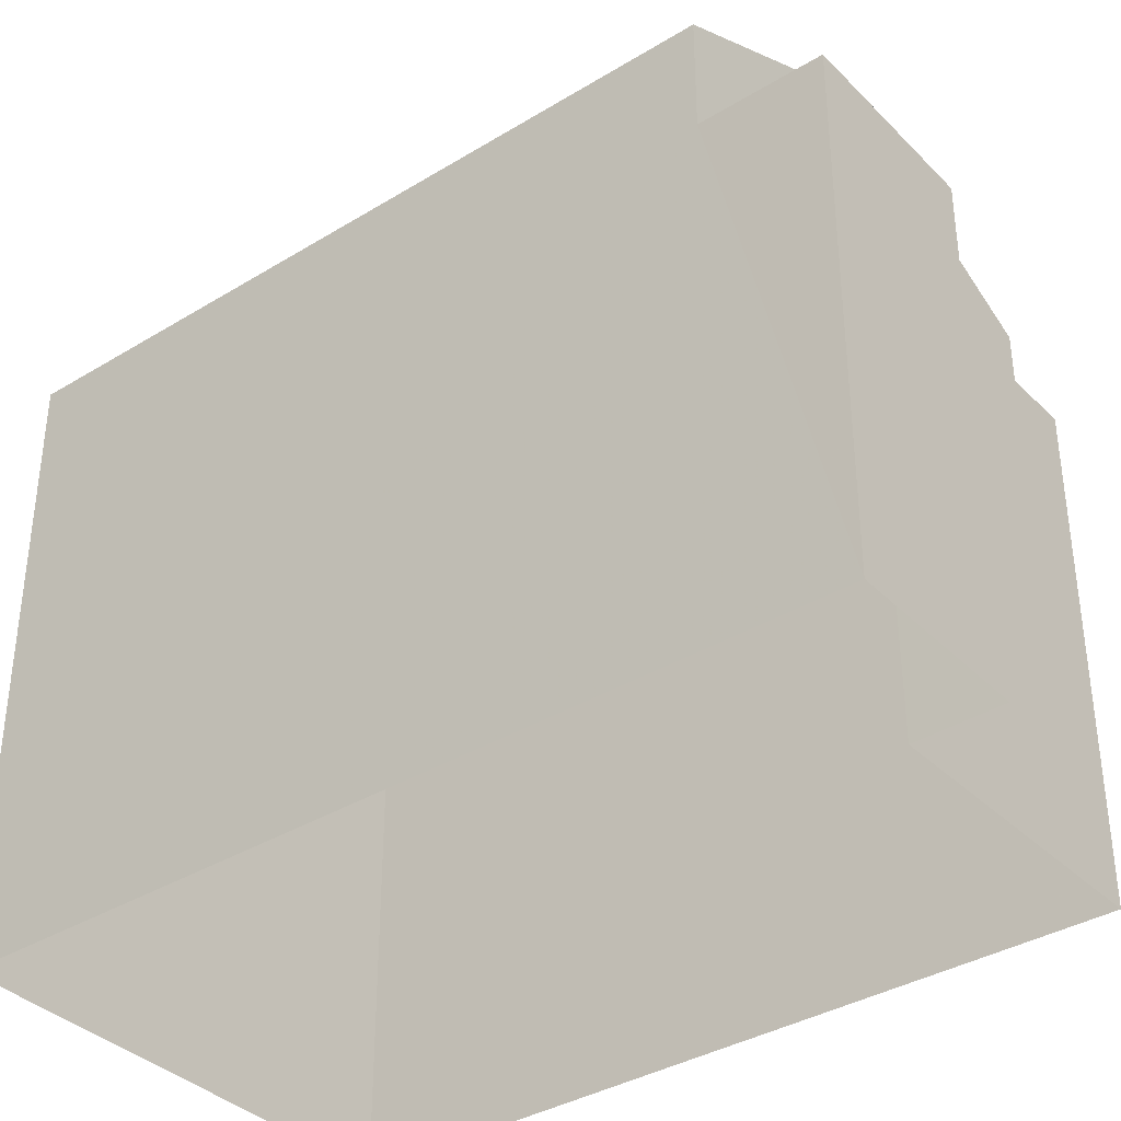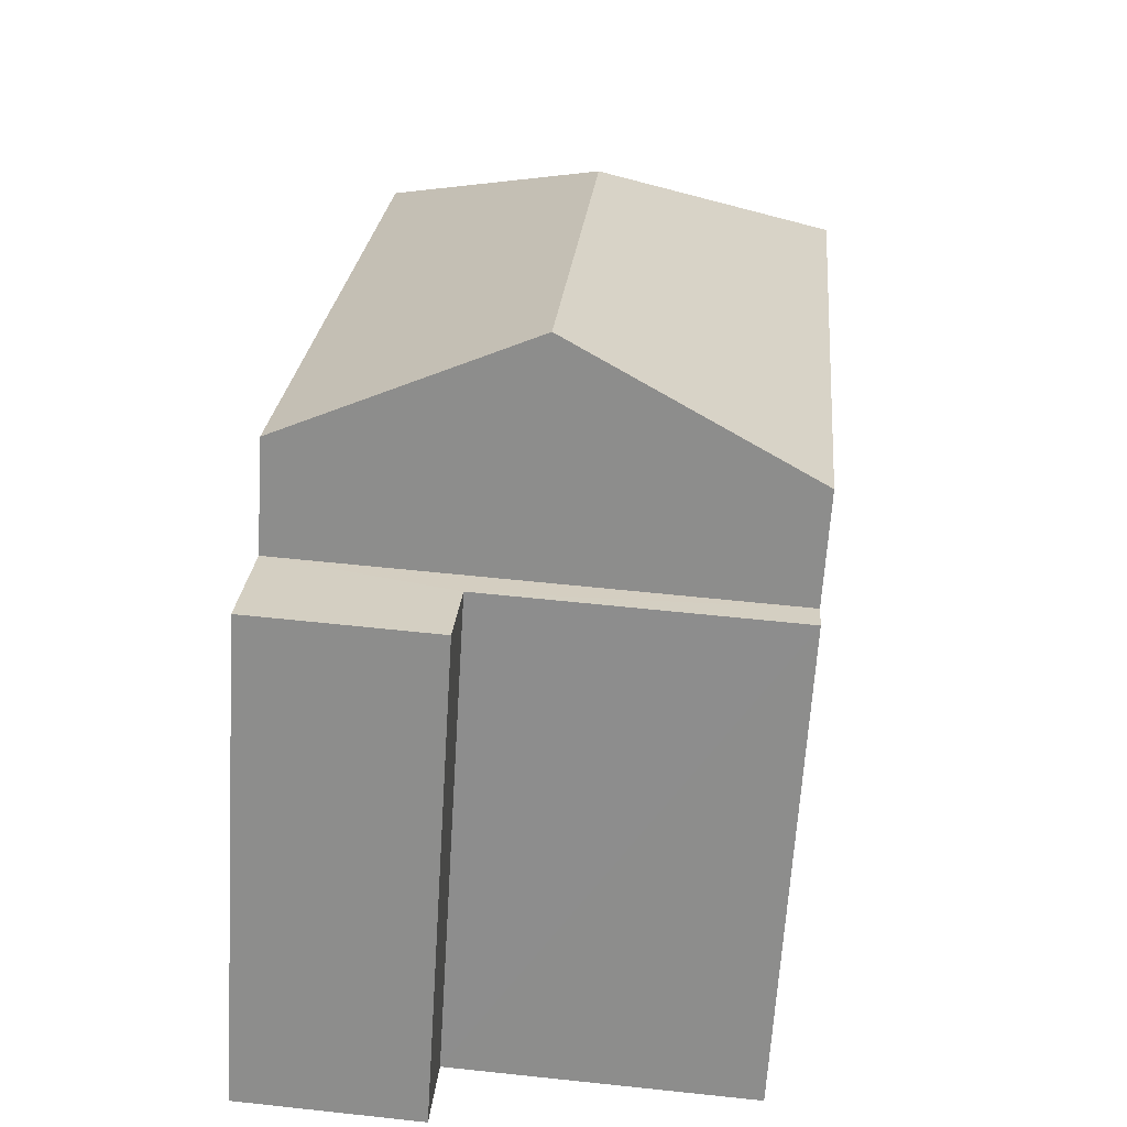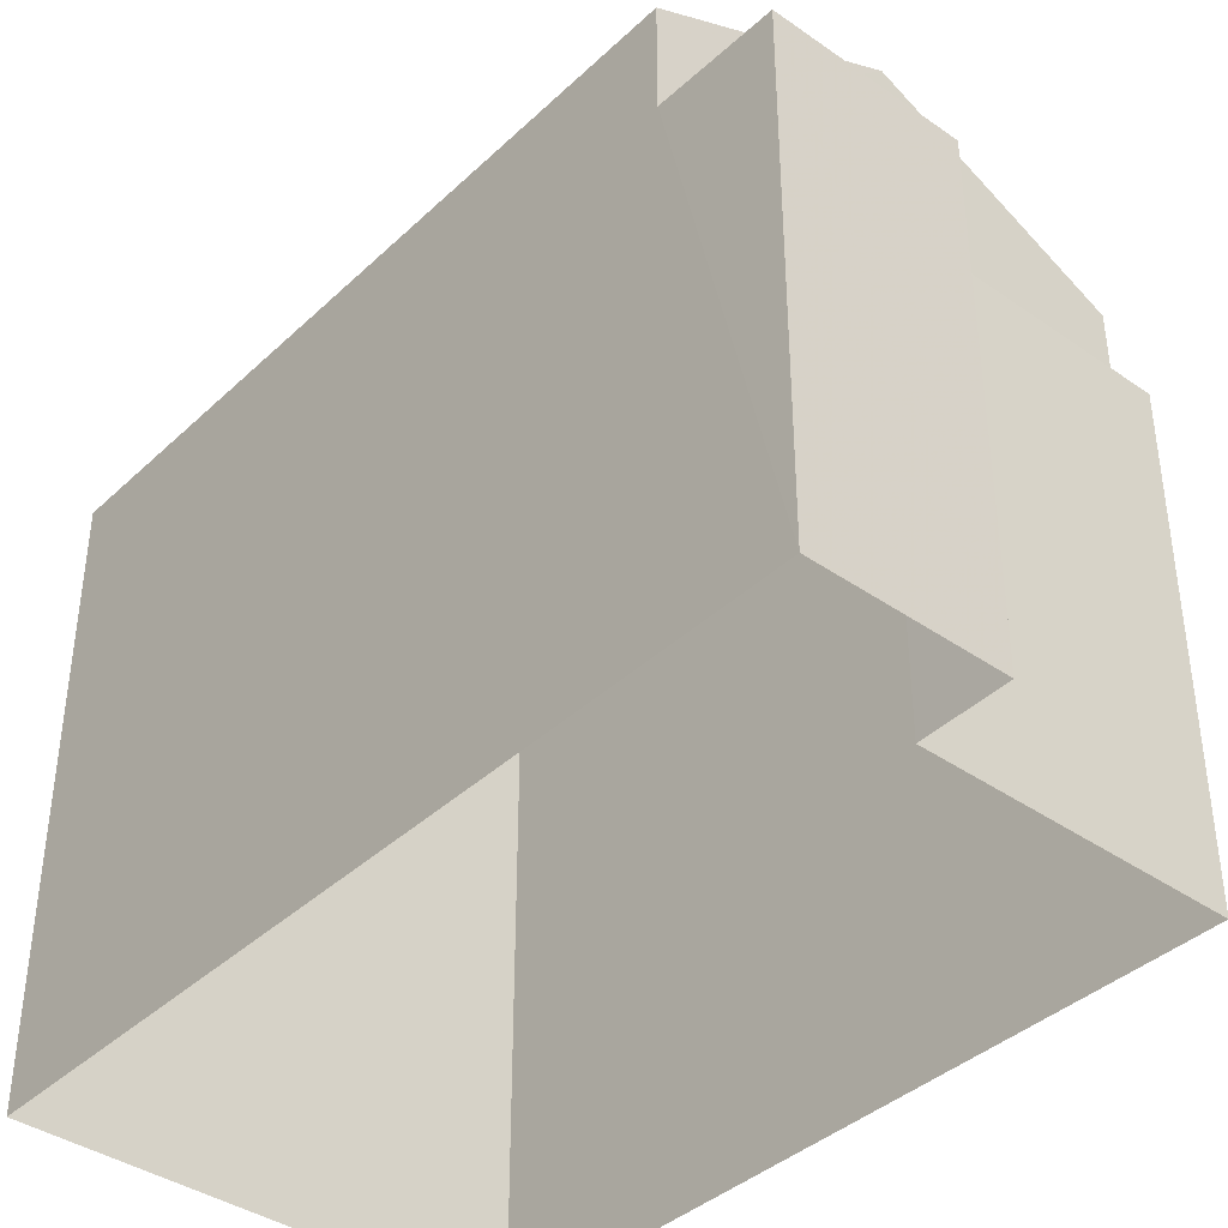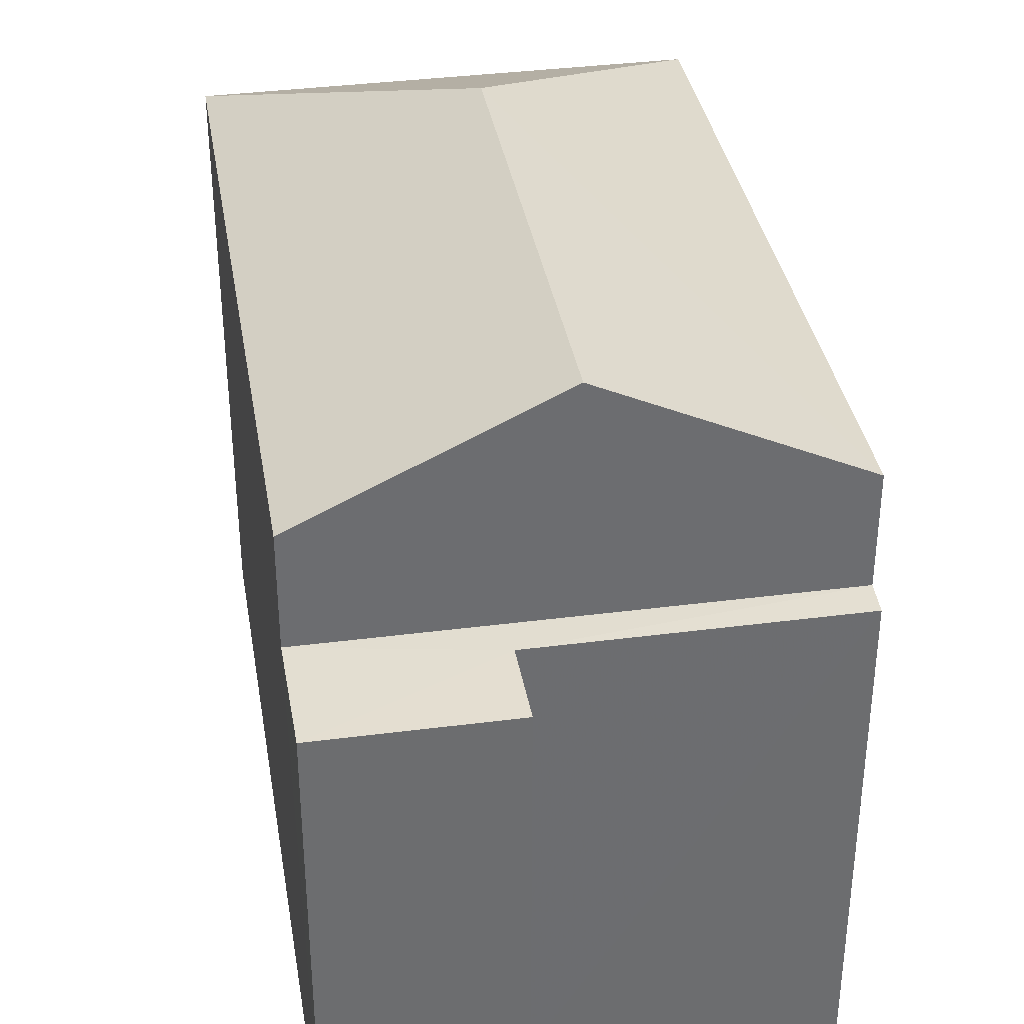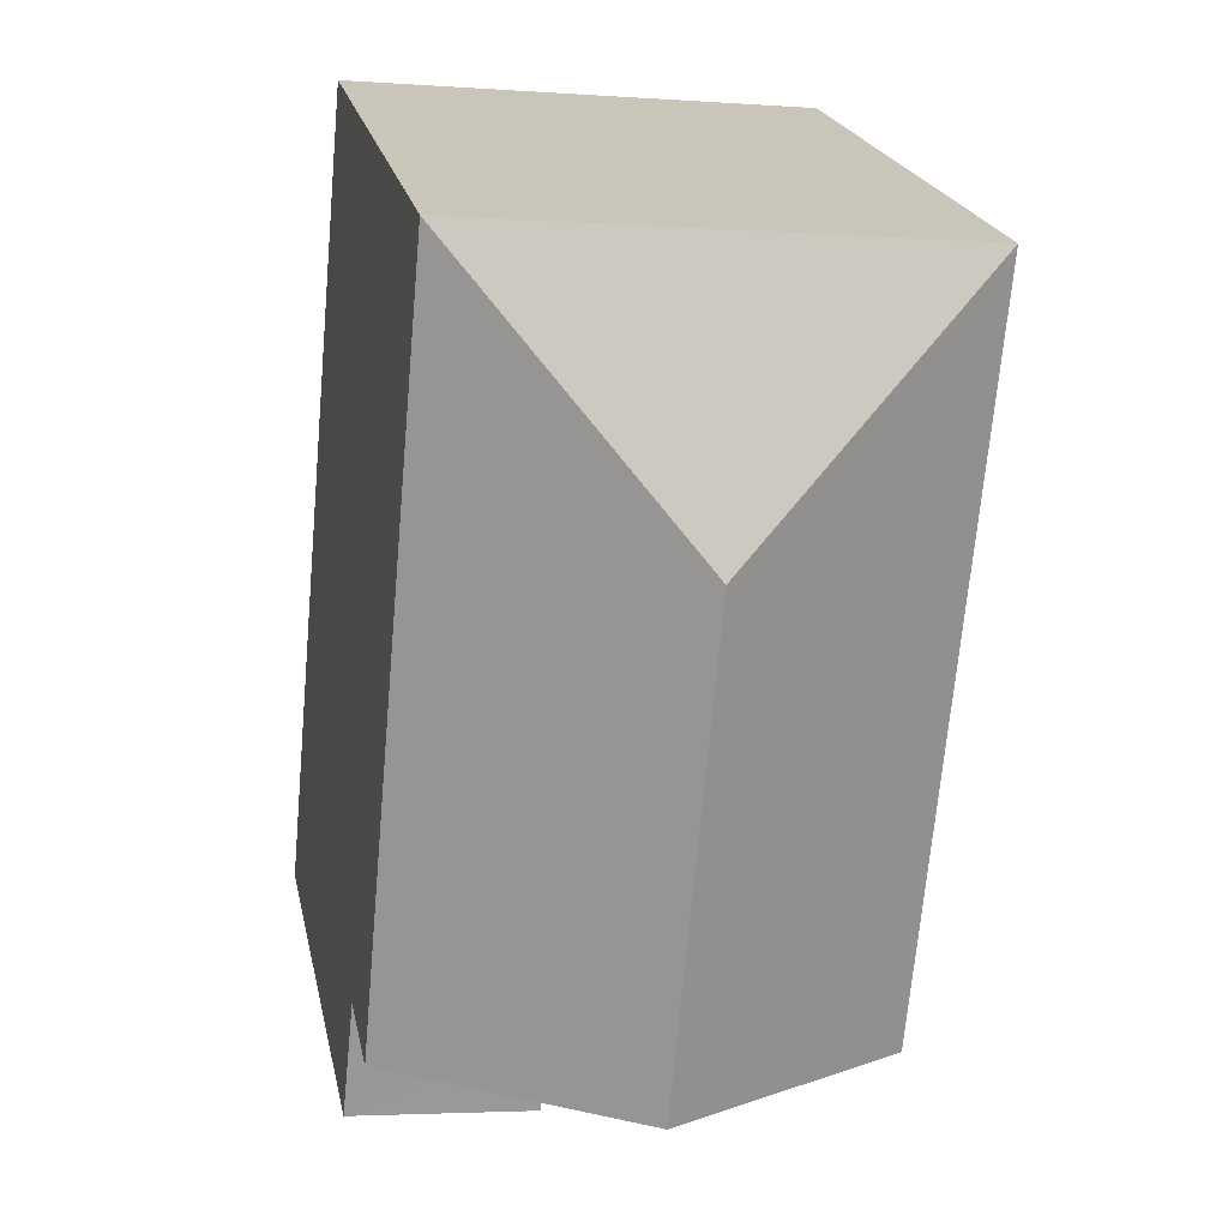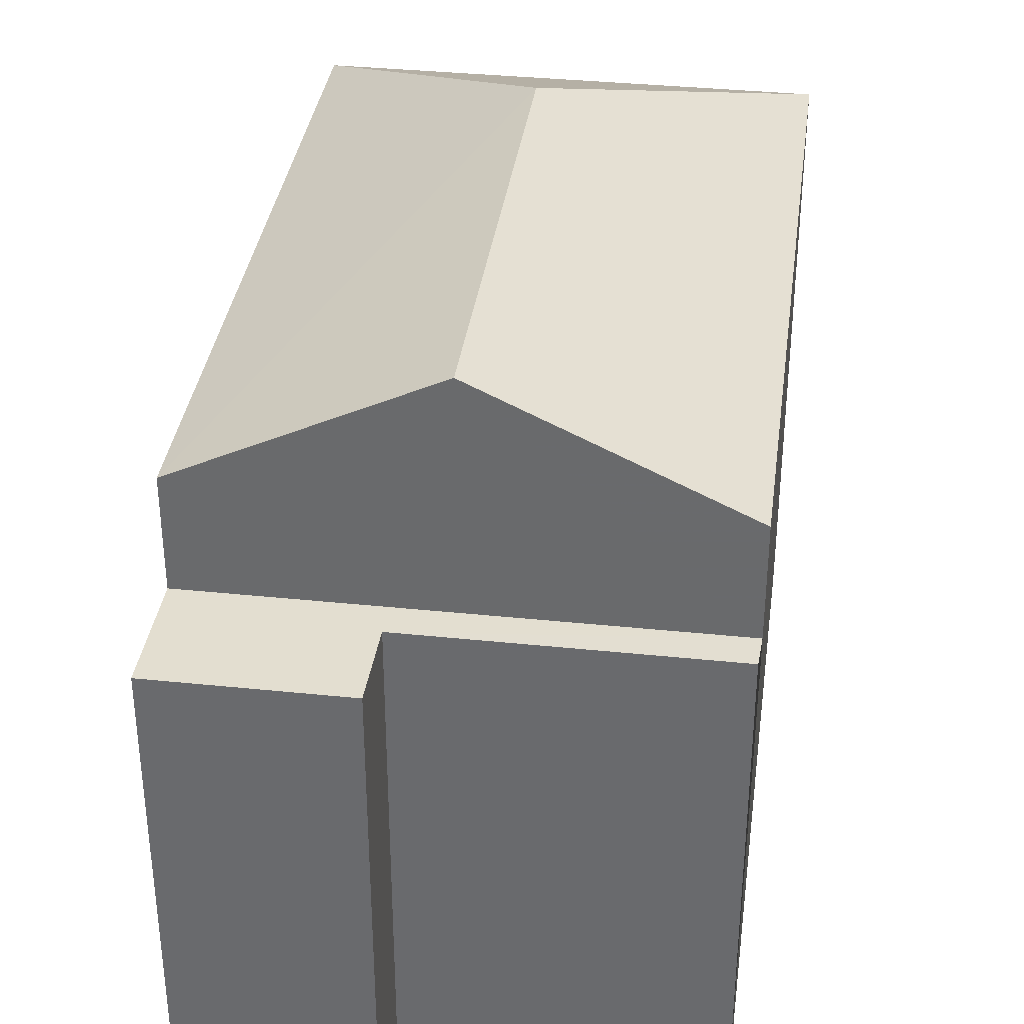
<metadata>
{"format":"obj","ext":"obj","renderer":"f3d","projection":"perspective","resolution":1024,"background":"white","views":[{"elev":-36.6,"azim":-56.8,"up":"+Z"},{"elev":-65.0,"azim":-3.5,"up":"+Y"},{"elev":-39.4,"azim":-46.3,"up":"+Z"},{"elev":36.5,"azim":-14.7,"up":"+Z"},{"elev":21.3,"azim":-11.5,"up":"+Y"},{"elev":35.9,"azim":2.6,"up":"+Z"}]}
</metadata>
<code>
v -3.721e+05 -1.054e+05 24.93
v -3.721e+05 -1.054e+05 24.93
v -3.721e+05 -1.054e+05 24.93
v -3.721e+05 -1.054e+05 24.93
v -3.721e+05 -1.054e+05 24.93
v -3.721e+05 -1.054e+05 24.93
v -3.721e+05 -1.054e+05 32.37
v -3.721e+05 -1.054e+05 32.37
v -3.721e+05 -1.054e+05 33.81
v -3.721e+05 -1.054e+05 33.81
v -3.721e+05 -1.054e+05 32.37
v -3.721e+05 -1.054e+05 32.37
v -3.721e+05 -1.054e+05 31
v -3.721e+05 -1.054e+05 31
v -3.721e+05 -1.054e+05 31
v -3.721e+05 -1.054e+05 31
v -3.721e+05 -1.054e+05 31
v -3.721e+05 -1.054e+05 31
f 1 2 3
f 3 2 4
f 1 5 2
f 4 2 6
f 7 8 9
f 10 7 9
f 9 8 11
f 9 12 10
f 9 11 12
f 13 14 15
f 16 15 17
f 17 15 18
f 15 14 18
f 12 11 18
f 11 3 18
f 18 4 17
f 18 3 4
f 12 18 10
f 18 14 10
f 14 7 10
f 13 2 5
f 13 15 2
f 8 14 1
f 1 14 5
f 8 7 14
f 5 14 13
f 11 1 3
f 11 8 1
f 15 6 2
f 15 16 6
f 17 4 6
f 16 17 6

</code>
